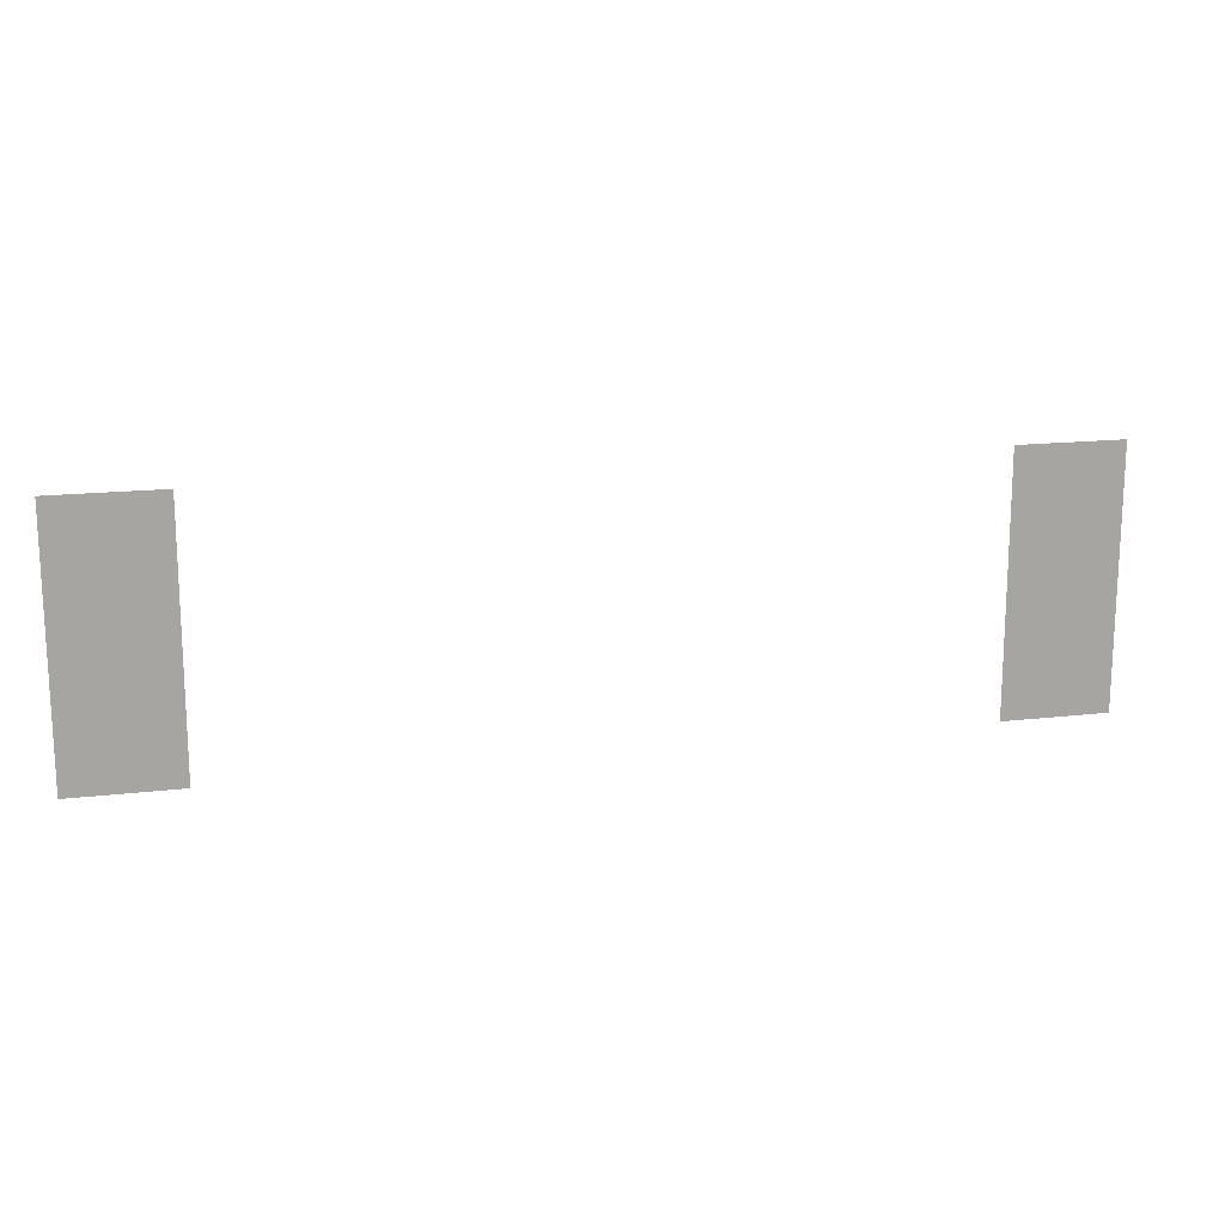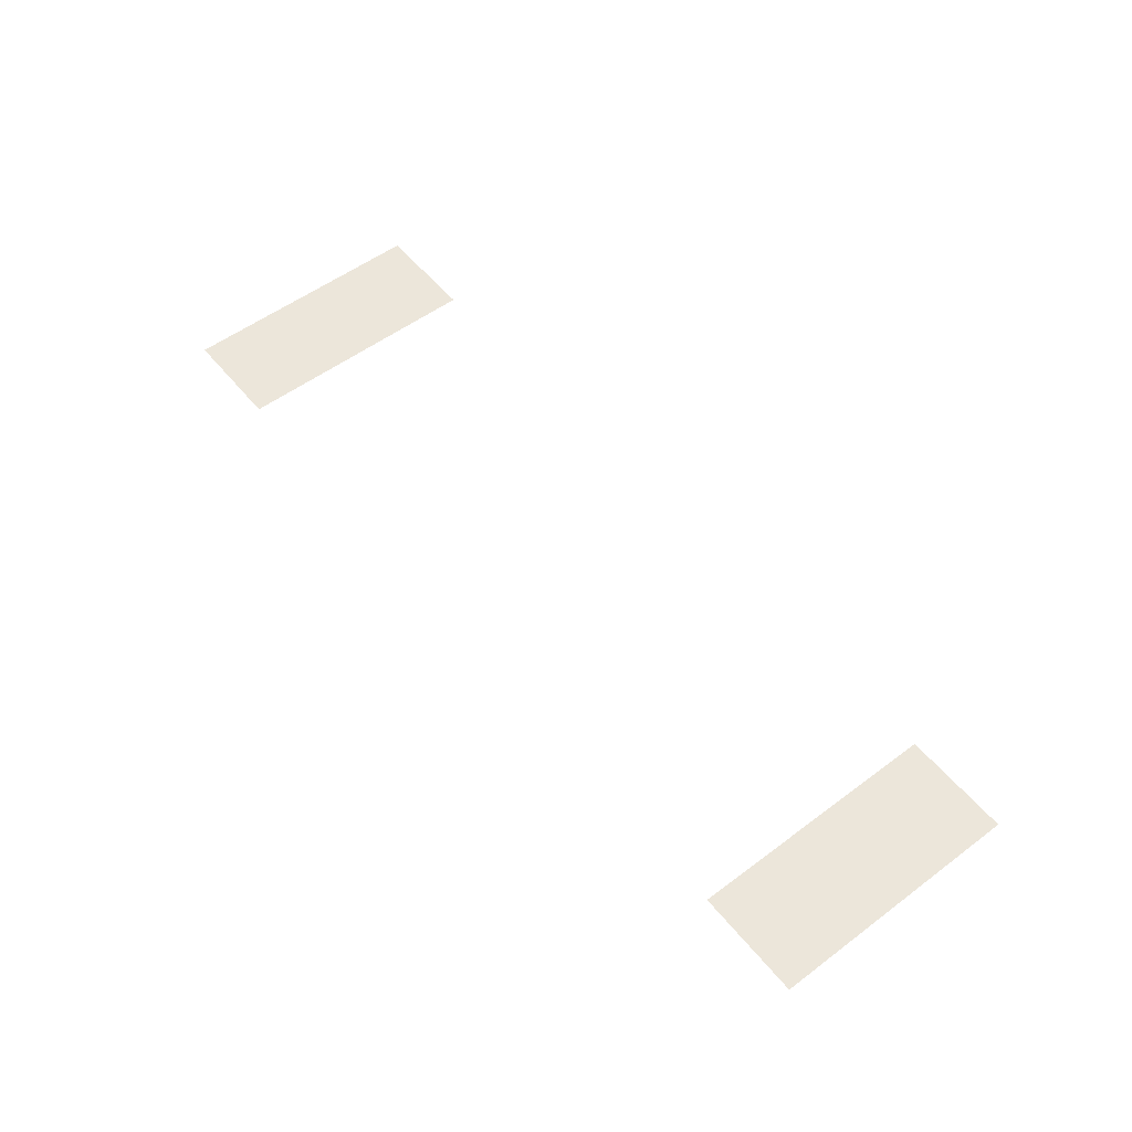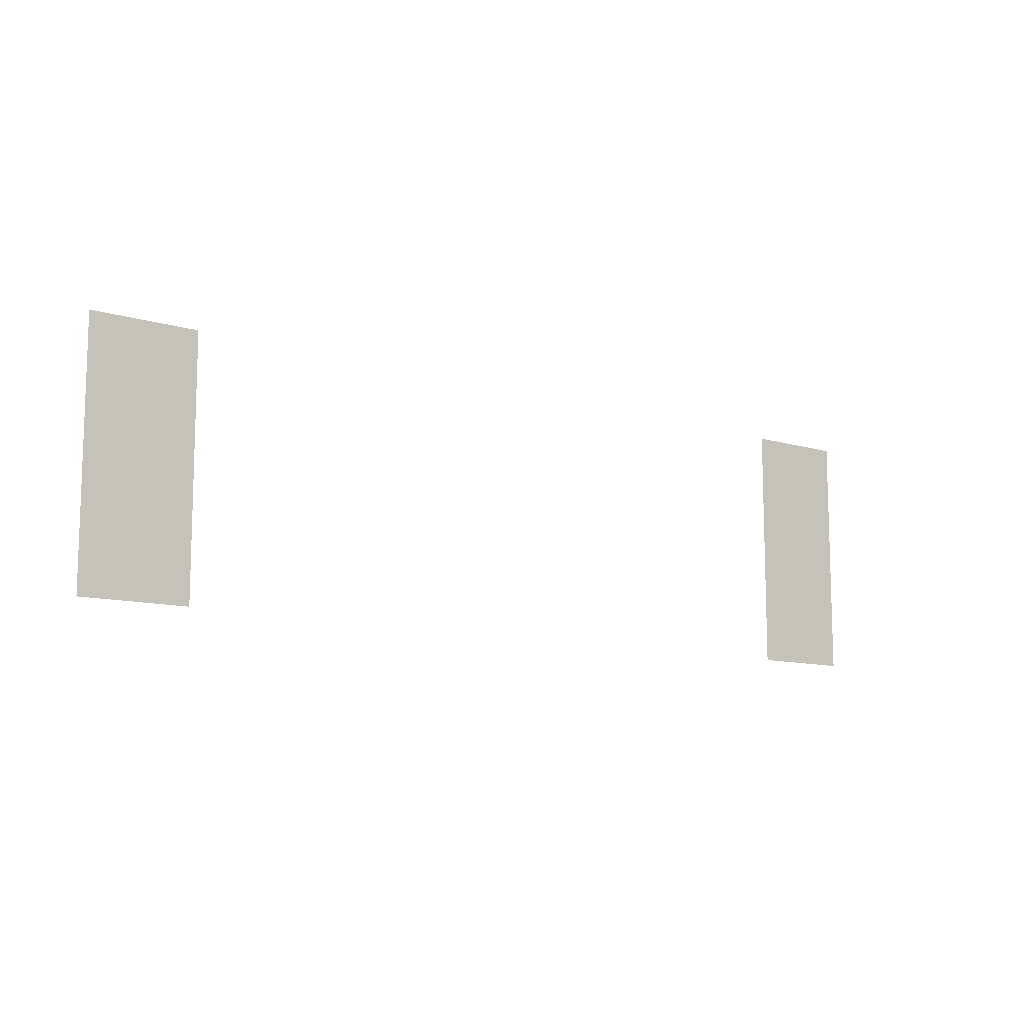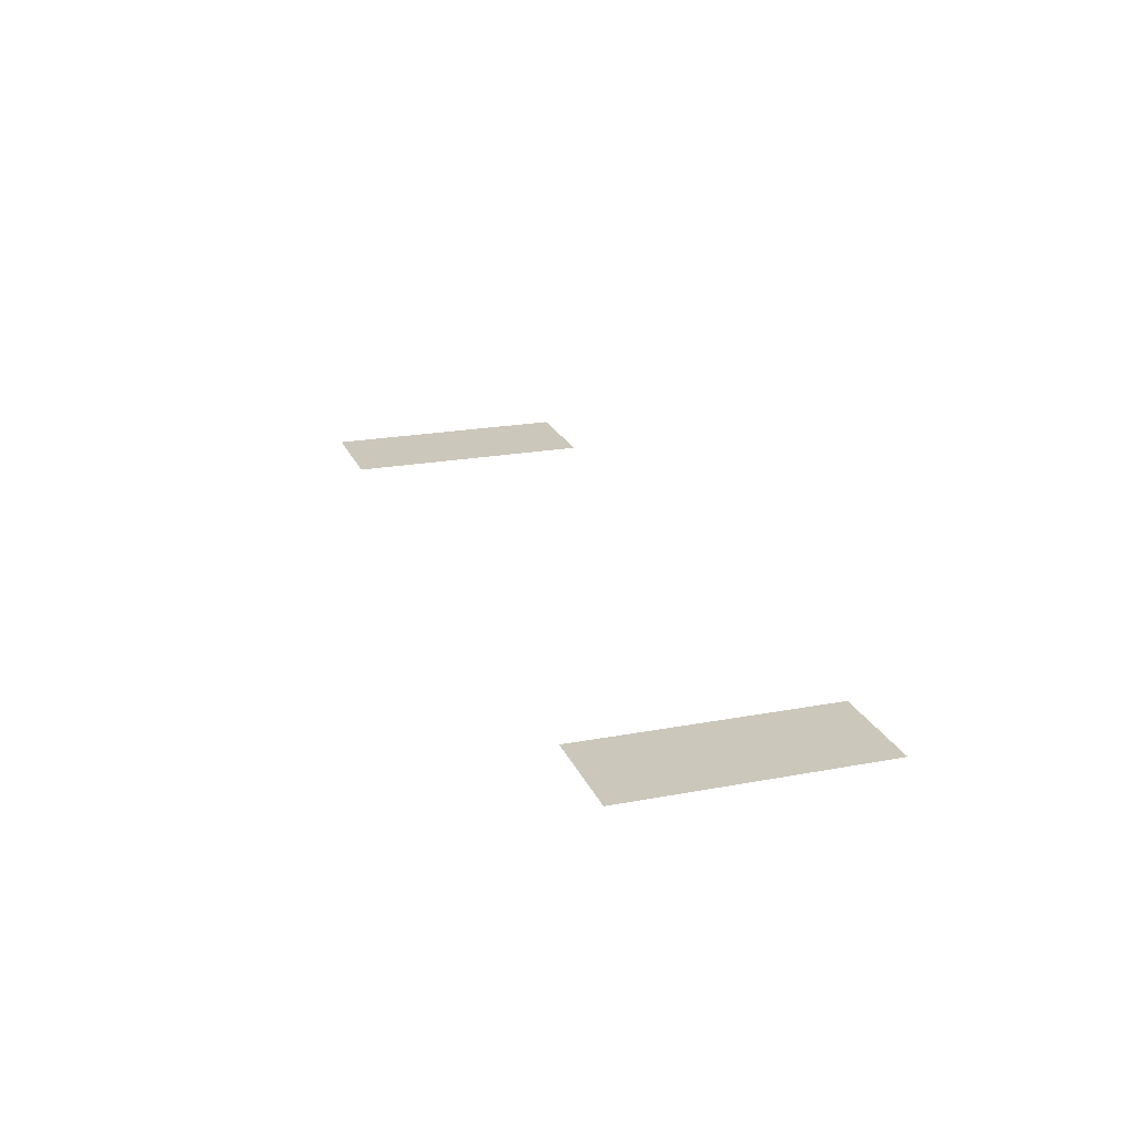
<metadata>
{"format":"obj","ext":"obj","renderer":"f3d","projection":"perspective","resolution":1024,"background":"white","views":[{"elev":16.2,"azim":166.4,"up":"+Y"},{"elev":54.3,"azim":-128.4,"up":"+Z"},{"elev":-10.8,"azim":142.7,"up":"+Y"},{"elev":21.7,"azim":71.6,"up":"+Z"}]}
</metadata>
<code>
o conference.003
v 12.09 -0.01572 6.126
v 12.09 5.038 6.126
v 14.21 -0.01572 6.126
v 14.21 5.038 6.126
v -4.342 -0.01572 6.126
v -4.342 5.038 6.126
v -2.218 -0.01572 6.126
v -2.218 5.038 6.126
f 1 2 3
f 2 4 3
f 5 6 7
f 6 8 7

</code>
